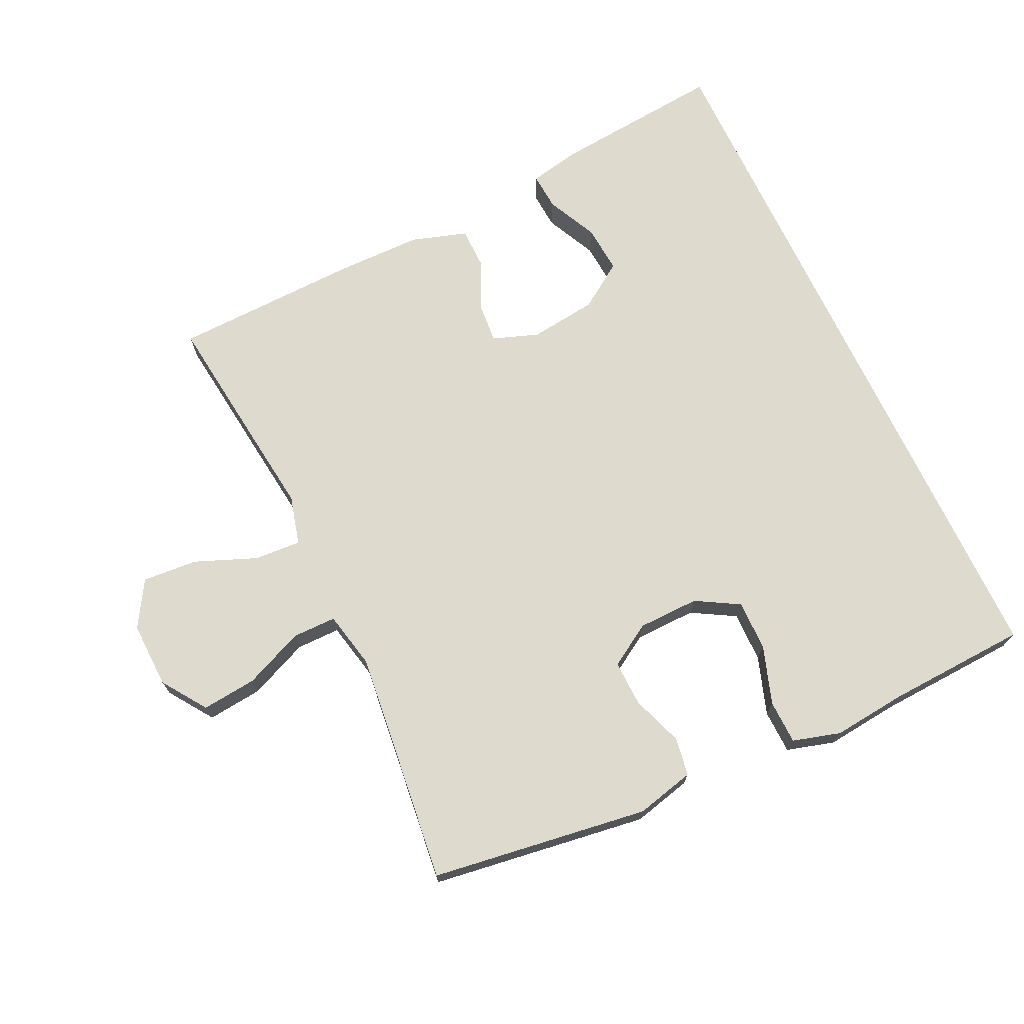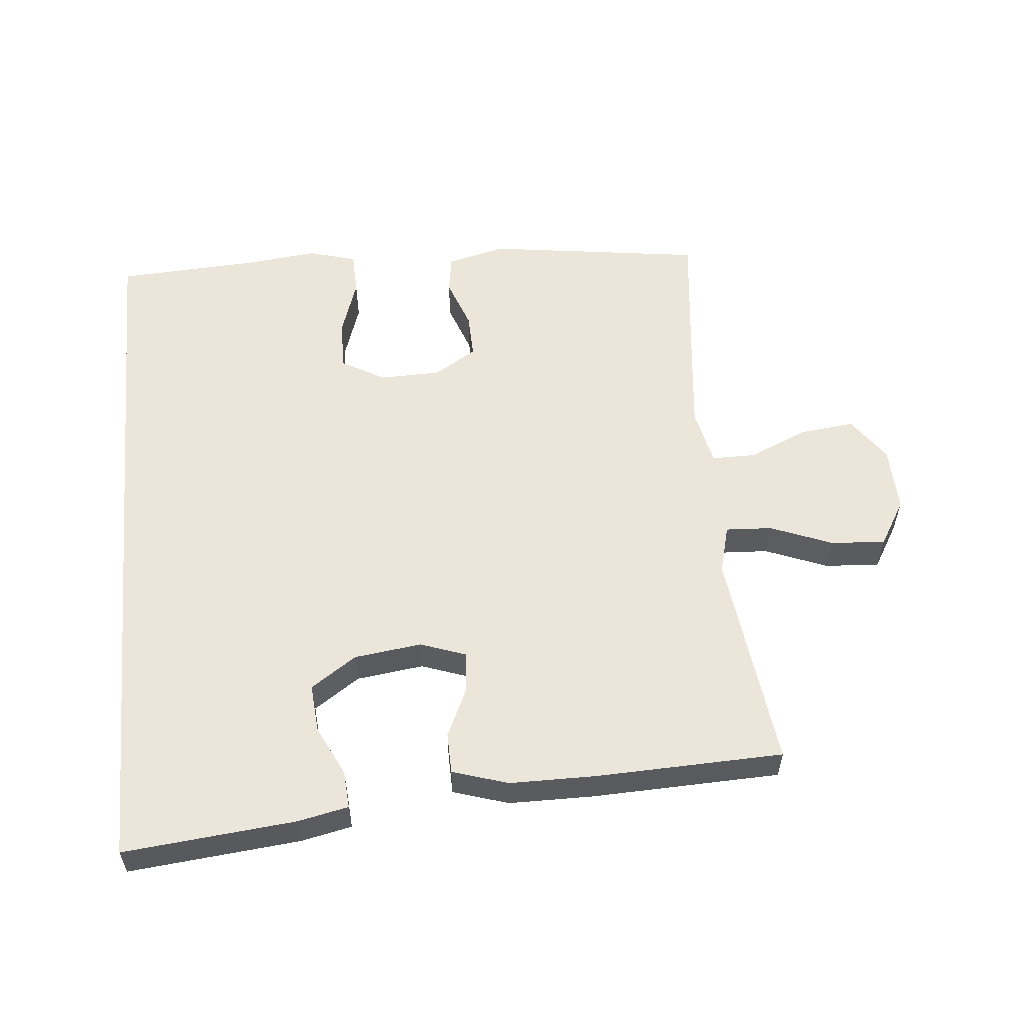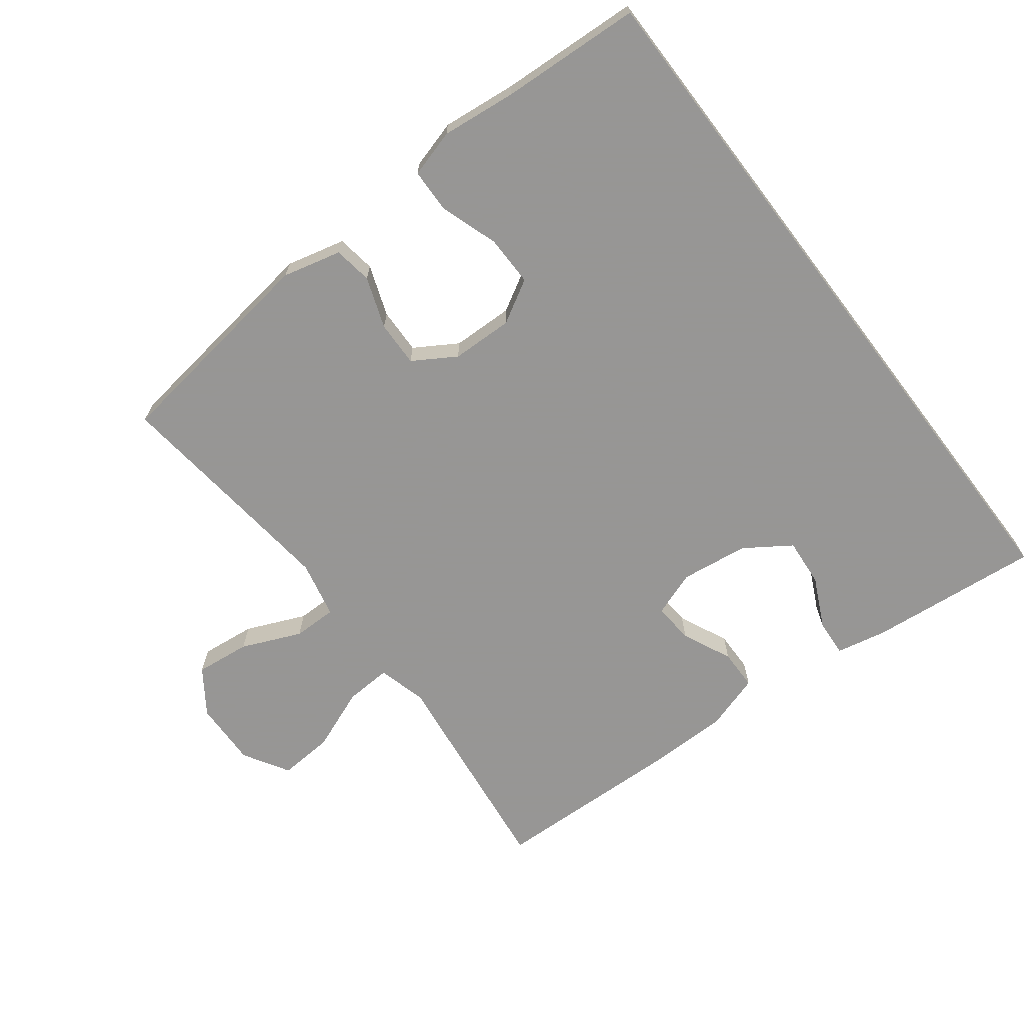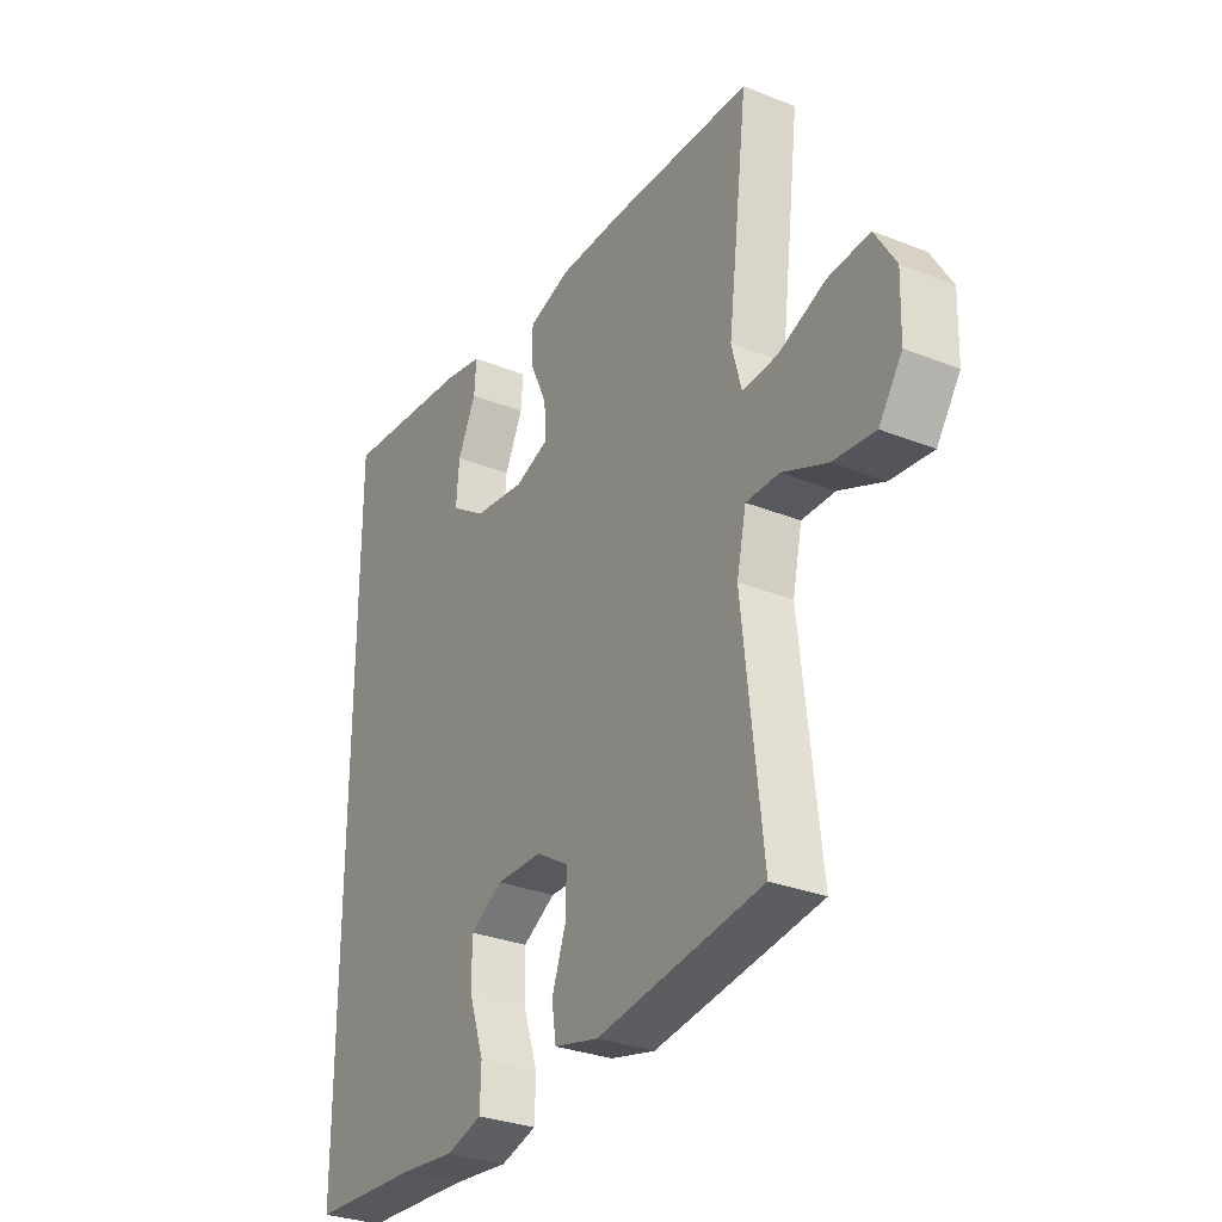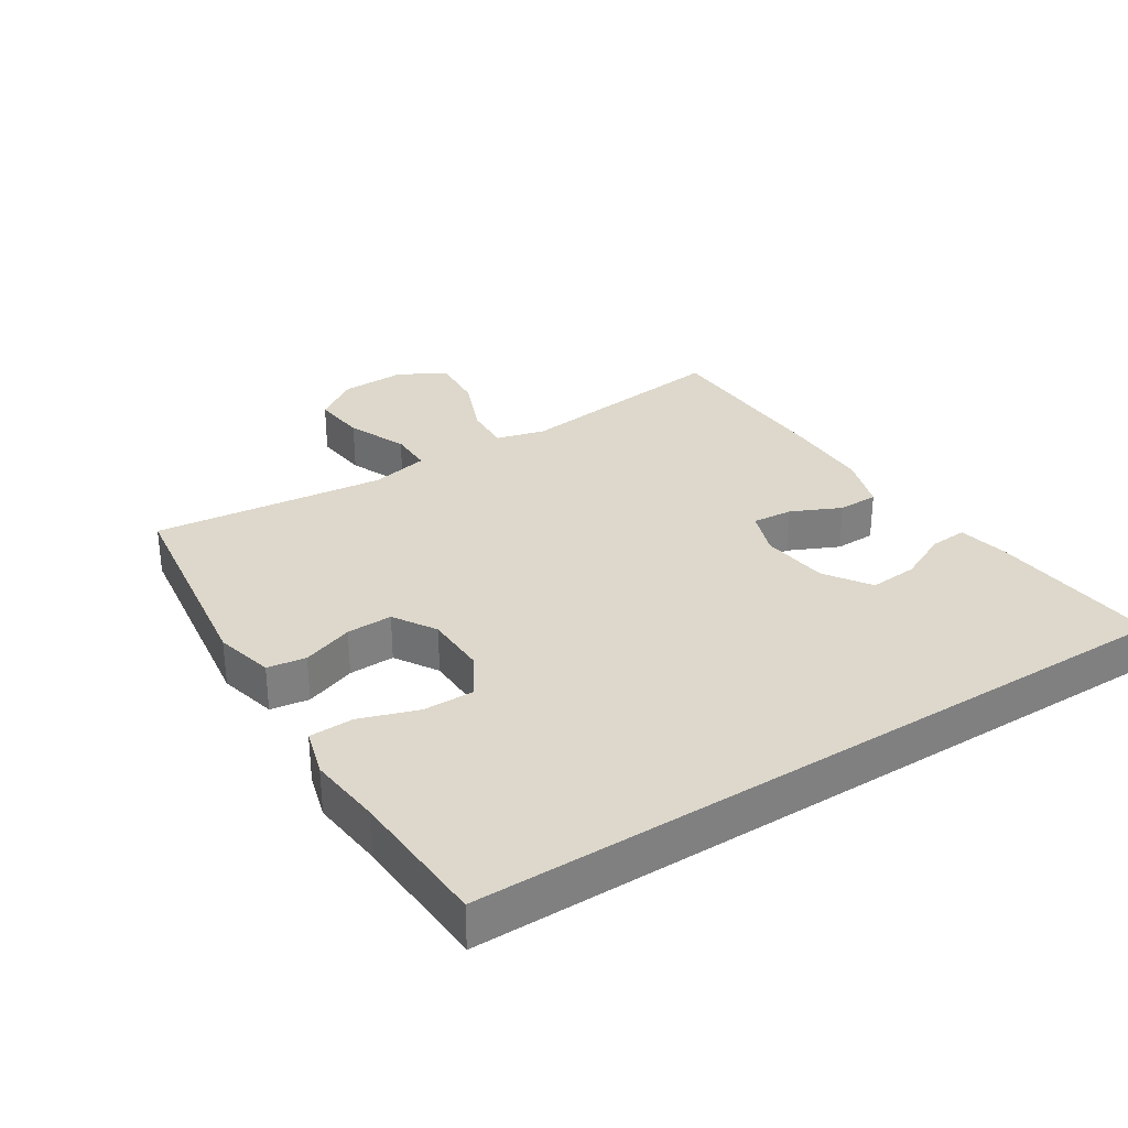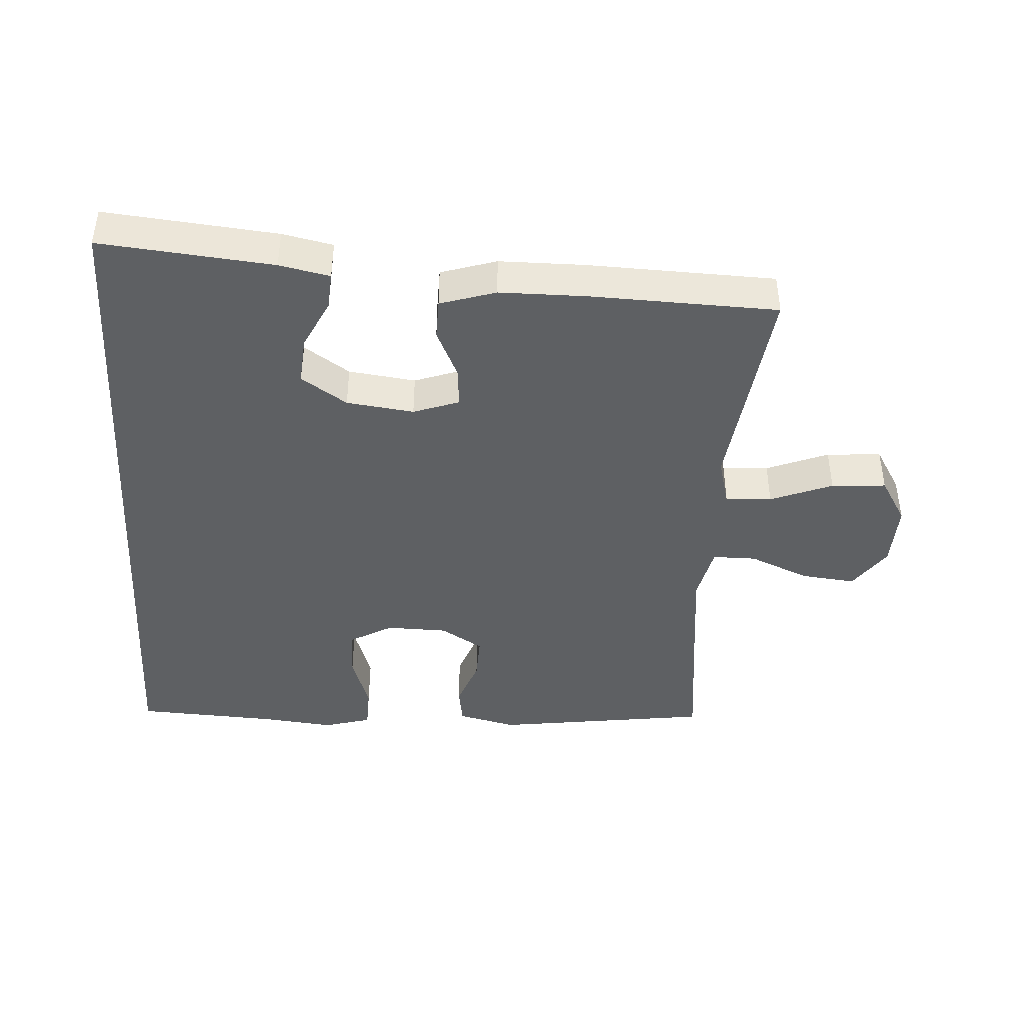
<metadata>
{"format":"obj","ext":"obj","renderer":"f3d","projection":"perspective","resolution":1024,"background":"white","views":[{"elev":71.2,"azim":154.7,"up":"+Y"},{"elev":56.4,"azim":-5.5,"up":"+Y"},{"elev":-67.8,"azim":-142.7,"up":"+Y"},{"elev":-30.3,"azim":60.0,"up":"+Z"},{"elev":31.3,"azim":-122.6,"up":"+Y"},{"elev":-42.5,"azim":-3.6,"up":"+Y"}]}
</metadata>
<code>
v 0.5 0.07 0.5
v 0.474 0.07 0.285
v 0.459 0.07 0.164
v 0.479 0.07 0.089
v 0.55 0.07 0.093
v 0.645 0.07 0.131
v 0.729 0.07 0.137
v 0.771 0.07 0.067
v 0.768 0.07 -0.034
v 0.721 0.07 -0.102
v 0.637 0.07 -0.093
v 0.546 0.07 -0.054
v 0.479 0.07 -0.054
v 0.46 0.07 -0.142
v 0.475 0.07 -0.279
v 0.5 0.07 -0.5
v 0.167 0.07 -0.547
v 0.077 0.07 -0.525
v 0.068 0.07 -0.466
v 0.096 0.07 -0.388
v 0.098 0.07 -0.318
v 0.033 0.07 -0.278
v -0.061 0.07 -0.276
v -0.127 0.07 -0.314
v -0.126 0.07 -0.392
v -0.096 0.07 -0.481
v -0.098 0.07 -0.548
v -0.171 0.07 -0.569
v -0.285 0.07 -0.557
v -0.5 0.07 -0.546
v -0.5 0.07 0.565
v -0.237 0.07 0.54
v -0.16 0.07 0.524
v -0.164 0.07 0.467
v -0.201 0.07 0.39
v -0.207 0.07 0.316
v -0.137 0.07 0.269
v -0.034 0.07 0.256
v 0.036 0.07 0.281
v 0.031 0.07 0.343
v -0.004 0.07 0.419
v -0.003 0.07 0.481
v 0.082 0.07 0.508
v 0.213 0.07 0.509
v 0.5 0 0.5
v 0.474 0 0.285
v 0.459 0 0.164
v 0.479 0 0.089
v 0.55 0 0.093
v 0.645 0 0.131
v 0.729 0 0.137
v 0.771 0 0.067
v 0.768 0 -0.034
v 0.721 0 -0.102
v 0.637 0 -0.093
v 0.546 0 -0.054
v 0.479 0 -0.054
v 0.46 0 -0.142
v 0.475 0 -0.279
v 0.5 0 -0.5
v 0.167 0 -0.547
v 0.077 0 -0.525
v 0.068 0 -0.466
v 0.096 0 -0.388
v 0.098 0 -0.318
v 0.033 0 -0.278
v -0.061 0 -0.276
v -0.127 0 -0.314
v -0.126 0 -0.392
v -0.096 0 -0.481
v -0.098 0 -0.548
v -0.171 0 -0.569
v -0.285 0 -0.557
v -0.5 0 -0.546
v -0.5 0 0.565
v -0.237 0 0.54
v -0.16 0 0.524
v -0.164 0 0.467
v -0.201 0 0.39
v -0.207 0 0.316
v -0.137 0 0.269
v -0.034 0 0.256
v 0.036 0 0.281
v 0.031 0 0.343
v -0.004 0 0.419
v -0.003 0 0.481
v 0.082 0 0.508
v 0.213 0 0.509
f 40 41 42 43
f 39 40 43 44
f 32 33 34 35
f 32 35 36
f 29 30 31 32
f 29 32 36
f 28 29 36 37
f 25 26 27 28
f 24 25 28 37
f 17 18 19 20
f 15 16 17 20
f 14 15 20 21
f 13 14 21 22
f 9 10 11 12
f 9 12 13
f 8 9 13
f 5 6 7 8
f 4 5 8 13
f 3 4 13 22
f 39 44 1 2
f 38 39 2 3
f 23 24 37 38
f 3 22 23 38
f 87 86 85 84
f 88 87 84 83
f 79 78 77 76
f 80 79 76
f 76 75 74 73
f 80 76 73
f 81 80 73 72
f 72 71 70 69
f 81 72 69 68
f 64 63 62 61
f 64 61 60 59
f 65 64 59 58
f 66 65 58 57
f 56 55 54 53
f 57 56 53
f 57 53 52
f 52 51 50 49
f 57 52 49 48
f 66 57 48 47
f 46 45 88 83
f 47 46 83 82
f 82 81 68 67
f 82 67 66 47
f 1 45 46 2
f 2 46 47 3
f 3 47 48 4
f 4 48 49 5
f 5 49 50 6
f 6 50 51 7
f 7 51 52 8
f 8 52 53 9
f 9 53 54 10
f 10 54 55 11
f 11 55 56 12
f 12 56 57 13
f 13 57 58 14
f 14 58 59 15
f 15 59 60 16
f 16 60 61 17
f 17 61 62 18
f 18 62 63 19
f 19 63 64 20
f 20 64 65 21
f 21 65 66 22
f 22 66 67 23
f 23 67 68 24
f 24 68 69 25
f 25 69 70 26
f 26 70 71 27
f 27 71 72 28
f 28 72 73 29
f 29 73 74 30
f 30 74 75 31
f 31 75 76 32
f 32 76 77 33
f 33 77 78 34
f 34 78 79 35
f 35 79 80 36
f 36 80 81 37
f 37 81 82 38
f 38 82 83 39
f 39 83 84 40
f 40 84 85 41
f 41 85 86 42
f 42 86 87 43
f 43 87 88 44
f 44 88 45 1

</code>
